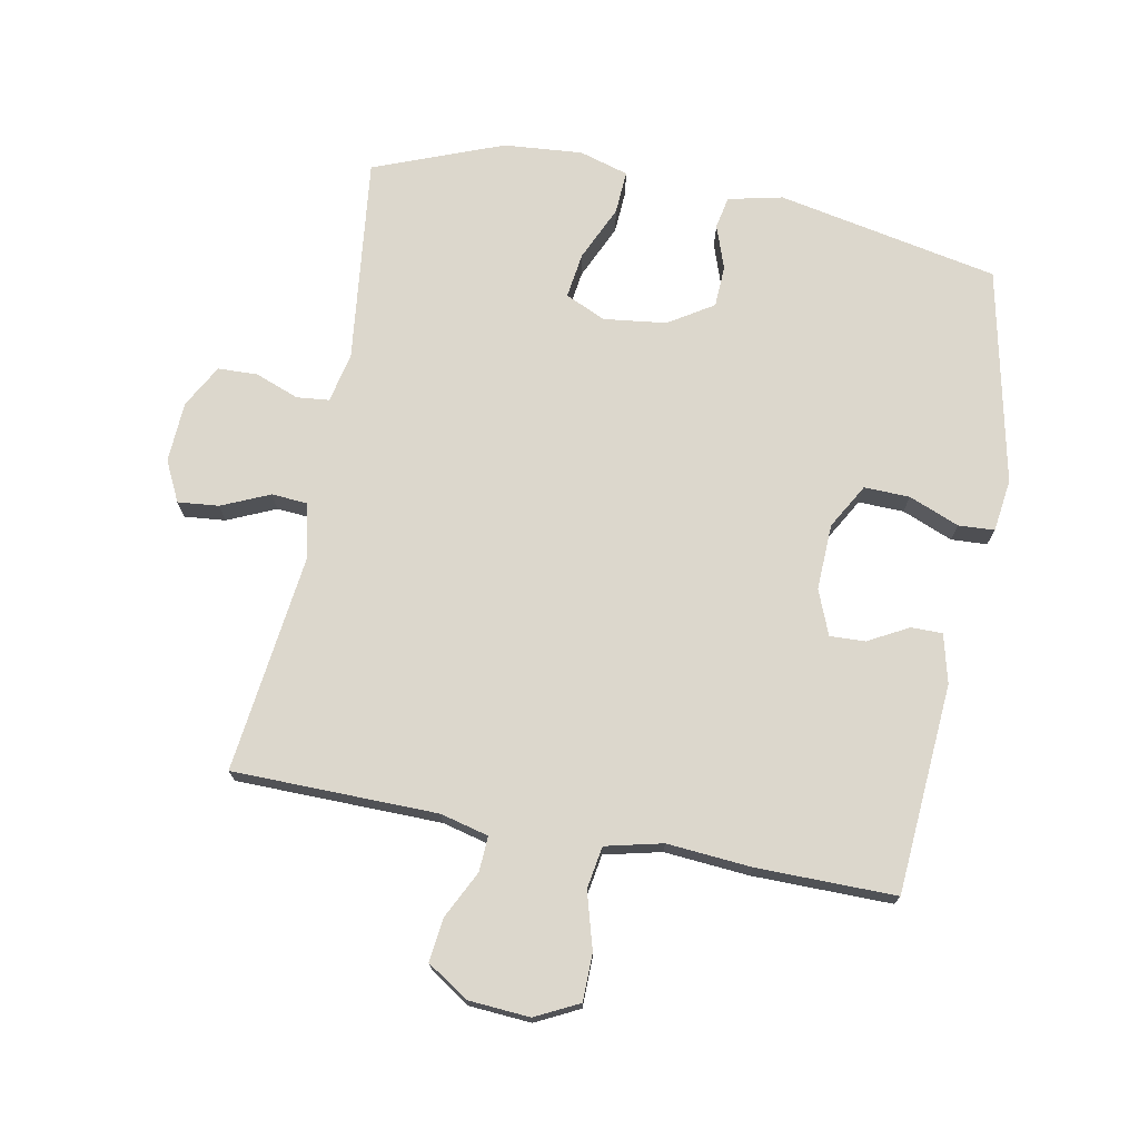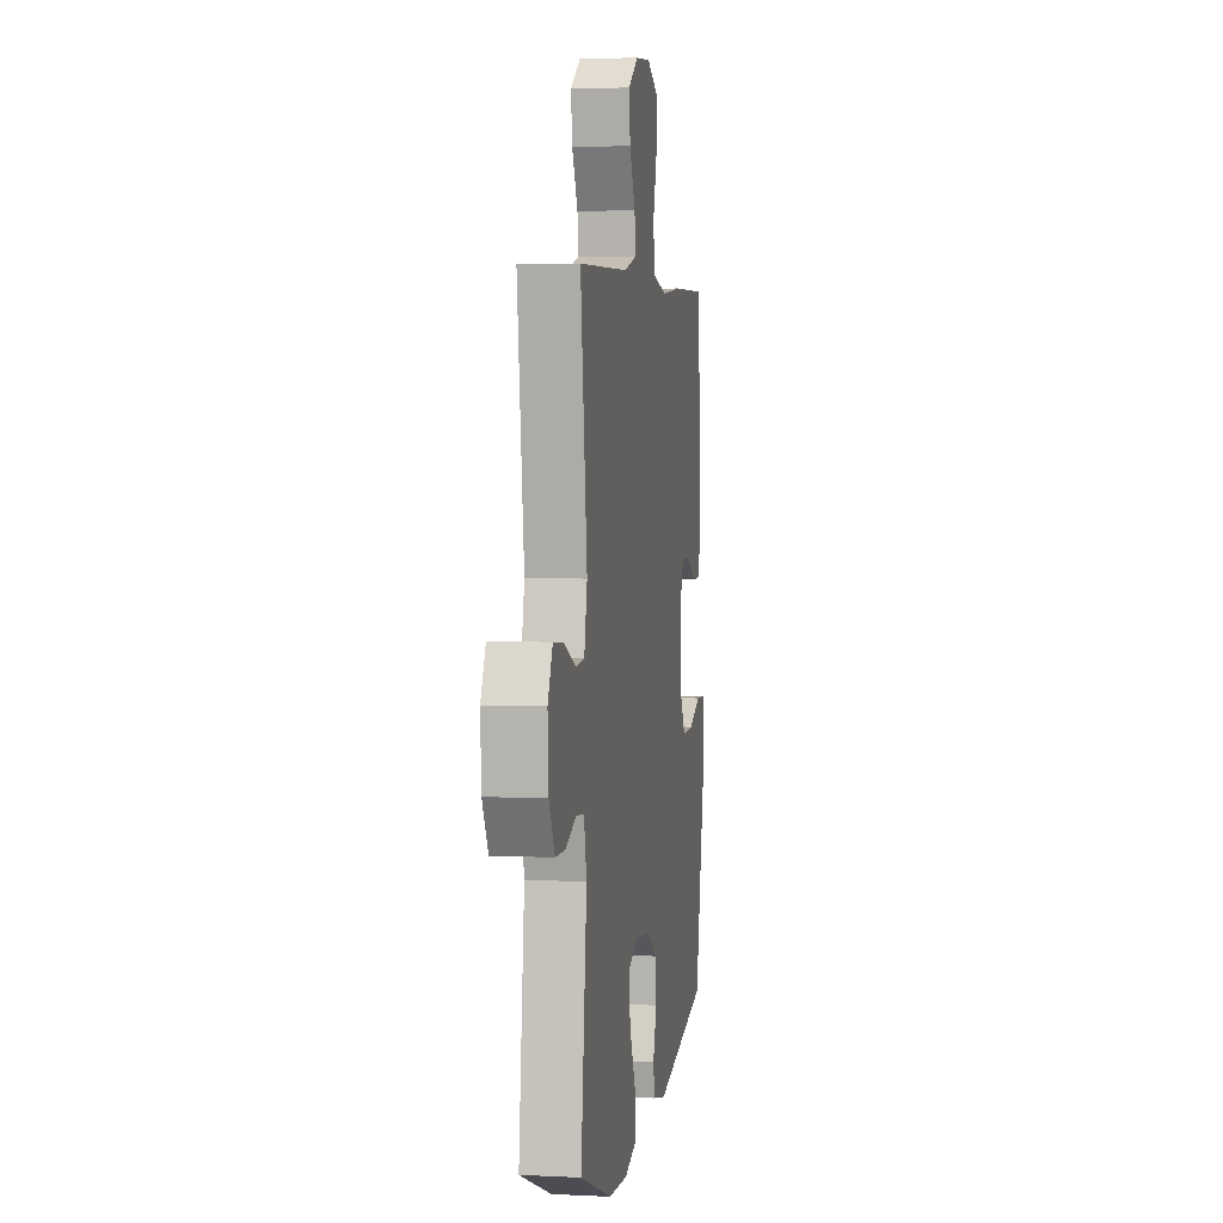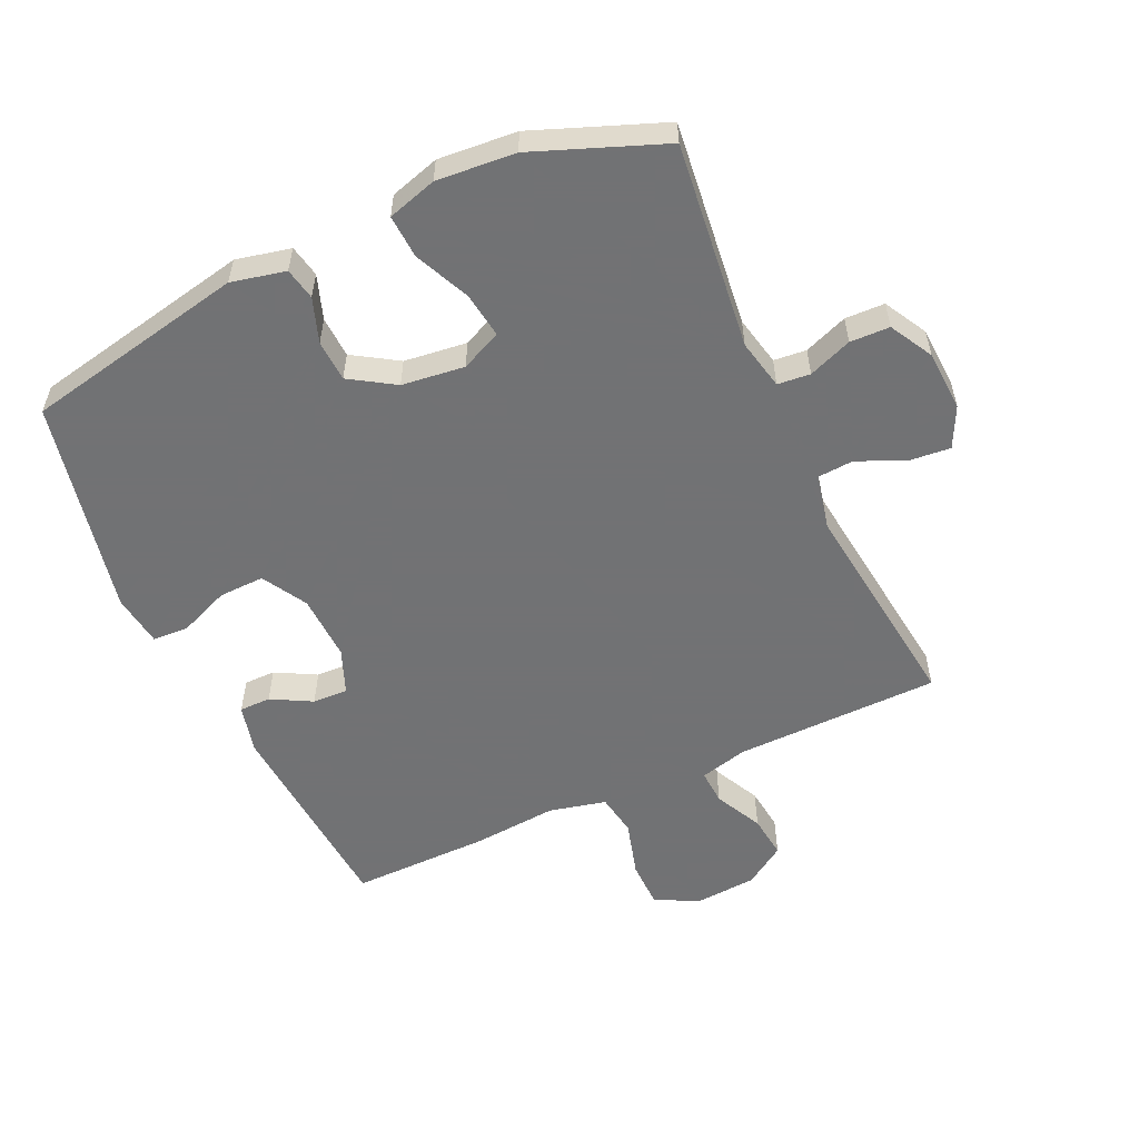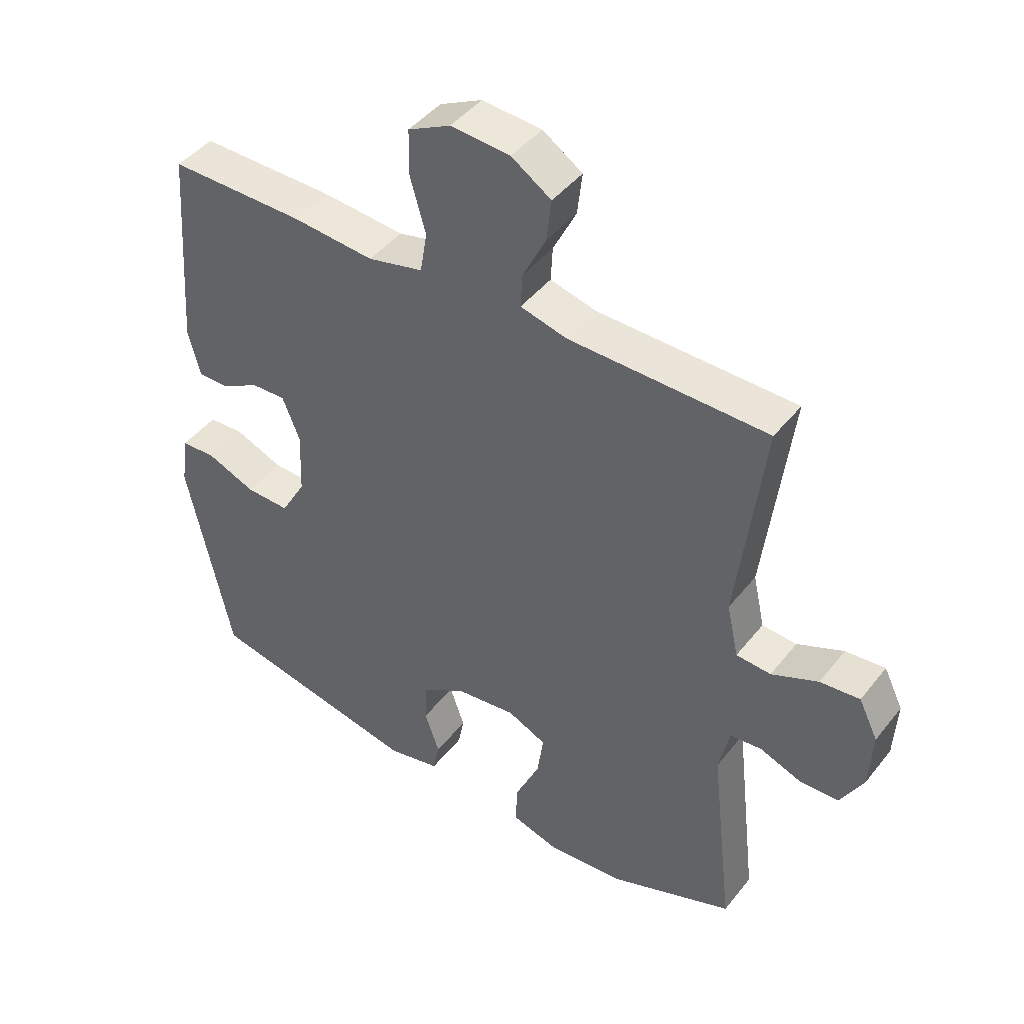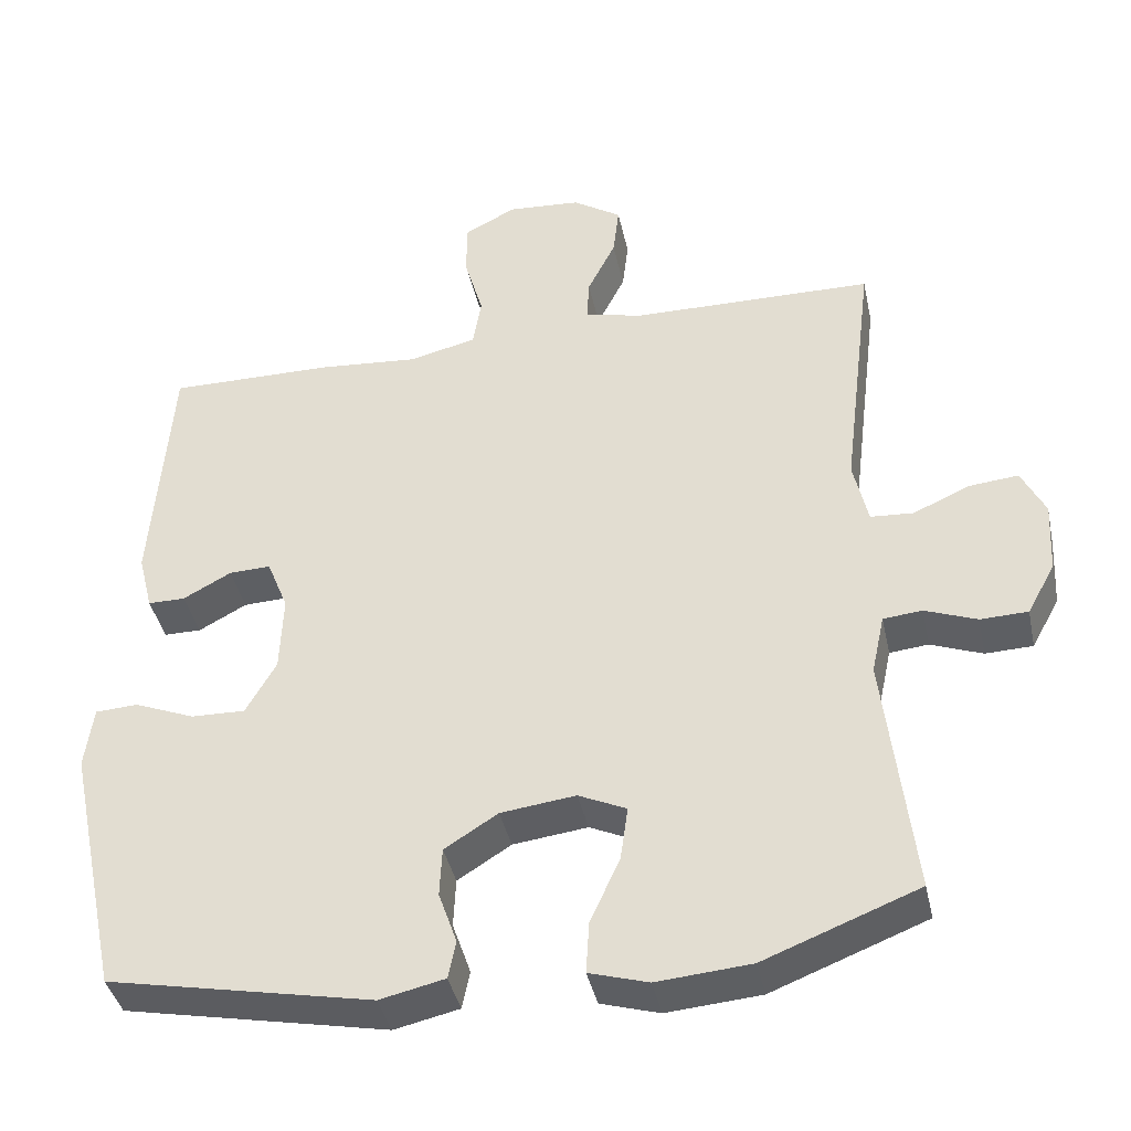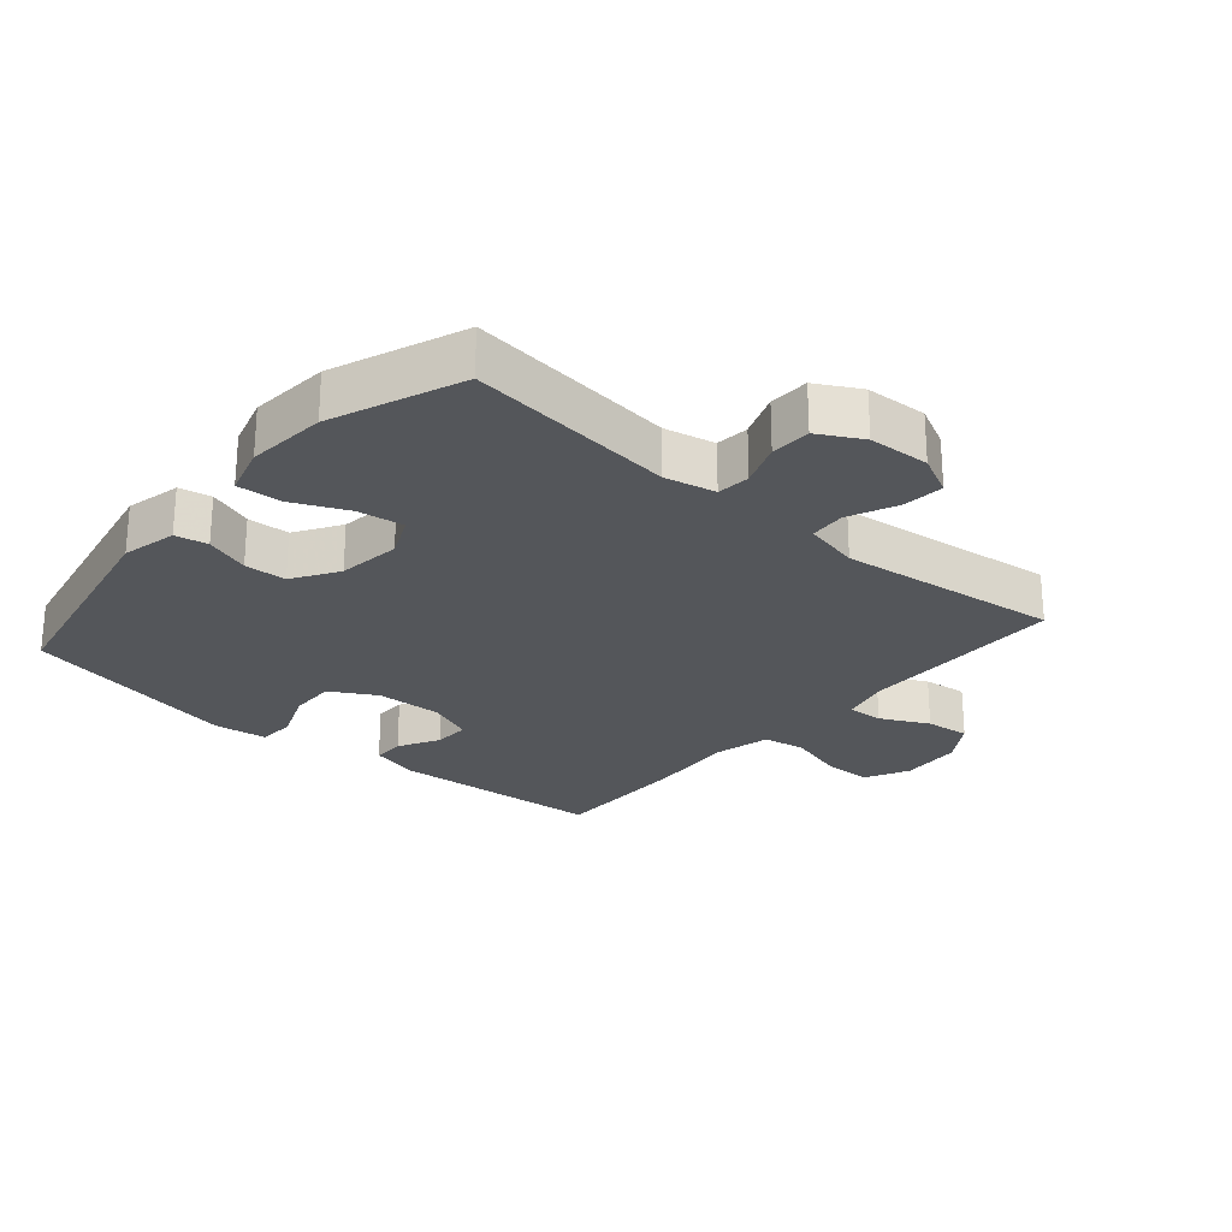
<metadata>
{"format":"obj","ext":"obj","renderer":"f3d","projection":"perspective","resolution":1024,"background":"white","views":[{"elev":72.8,"azim":10.7,"up":"+Y"},{"elev":4.5,"azim":-81.0,"up":"+Z"},{"elev":-55.6,"azim":-155.3,"up":"+Y"},{"elev":44.3,"azim":-144.5,"up":"+Z"},{"elev":-40.2,"azim":-167.9,"up":"+Z"},{"elev":-25.3,"azim":-130.9,"up":"+Y"}]}
</metadata>
<code>
v -0.5 0.07 -0.5
v -0.463 0.07 -0.177
v -0.48 0.07 -0.099
v -0.531 0.07 -0.094
v -0.599 0.07 -0.12
v -0.661 0.07 -0.118
v -0.698 0.07 -0.051
v -0.703 0.07 0.044
v -0.672 0.07 0.107
v -0.608 0.07 0.101
v -0.533 0.07 0.068
v -0.477 0.07 0.072
v -0.458 0.07 0.158
v -0.5 0.07 0.5
v -0.18 0.07 0.505
v -0.105 0.07 0.524
v -0.108 0.07 0.579
v -0.145 0.07 0.653
v -0.153 0.07 0.721
v -0.089 0.07 0.763
v 0.007 0.07 0.77
v 0.075 0.07 0.736
v 0.076 0.07 0.662
v 0.051 0.07 0.574
v 0.062 0.07 0.508
v 0.151 0.07 0.487
v 0.283 0.07 0.498
v 0.5 0.07 0.5
v 0.524 0.07 0.172
v 0.505 0.07 0.096
v 0.456 0.07 0.096
v 0.393 0.07 0.13
v 0.338 0.07 0.132
v 0.31 0.07 0.062
v 0.314 0.07 -0.041
v 0.354 0.07 -0.111
v 0.425 0.07 -0.109
v 0.504 0.07 -0.077
v 0.56 0.07 -0.08
v 0.571 0.07 -0.162
v 0.5 0.07 -0.5
v 0.154 0.07 -0.57
v 0.069 0.07 -0.551
v 0.059 0.07 -0.501
v 0.083 0.07 -0.432
v 0.08 0.07 -0.367
v 0.01 0.07 -0.323
v -0.088 0.07 -0.311
v -0.151 0.07 -0.34
v -0.141 0.07 -0.411
v -0.102 0.07 -0.497
v -0.098 0.07 -0.565
v -0.175 0.07 -0.588
v -0.298 0.07 -0.578
v -0.5 0 -0.5
v -0.463 0 -0.177
v -0.48 0 -0.099
v -0.531 0 -0.094
v -0.599 0 -0.12
v -0.661 0 -0.118
v -0.698 0 -0.051
v -0.703 0 0.044
v -0.672 0 0.107
v -0.608 0 0.101
v -0.533 0 0.068
v -0.477 0 0.072
v -0.458 0 0.158
v -0.5 0 0.5
v -0.18 0 0.505
v -0.105 0 0.524
v -0.108 0 0.579
v -0.145 0 0.653
v -0.153 0 0.721
v -0.089 0 0.763
v 0.007 0 0.77
v 0.075 0 0.736
v 0.076 0 0.662
v 0.051 0 0.574
v 0.062 0 0.508
v 0.151 0 0.487
v 0.283 0 0.498
v 0.5 0 0.5
v 0.524 0 0.172
v 0.505 0 0.096
v 0.456 0 0.096
v 0.393 0 0.13
v 0.338 0 0.132
v 0.31 0 0.062
v 0.314 0 -0.041
v 0.354 0 -0.111
v 0.425 0 -0.109
v 0.504 0 -0.077
v 0.56 0 -0.08
v 0.571 0 -0.162
v 0.5 0 -0.5
v 0.154 0 -0.57
v 0.069 0 -0.551
v 0.059 0 -0.501
v 0.083 0 -0.432
v 0.08 0 -0.367
v 0.01 0 -0.323
v -0.088 0 -0.311
v -0.151 0 -0.34
v -0.141 0 -0.411
v -0.102 0 -0.497
v -0.098 0 -0.565
v -0.175 0 -0.588
v -0.298 0 -0.578
f 54 1 2
f 53 54 2
f 52 53 2
f 51 52 2
f 50 51 2
f 49 50 2 3
f 48 49 3
f 47 48 3
f 43 44 45
f 42 43 45
f 41 42 45
f 40 41 45
f 39 40 45
f 38 39 45
f 37 38 45
f 36 37 45 46
f 35 36 46 47
f 30 31 32
f 29 30 32
f 28 29 32
f 27 28 32
f 26 27 32
f 25 26 32 33
f 22 23 24
f 21 22 24
f 20 21 24
f 19 20 24
f 18 19 24
f 17 18 24
f 16 17 24 25
f 25 33 34
f 16 25 34
f 15 16 34
f 9 10 11
f 8 9 11
f 7 8 11
f 6 7 11
f 5 6 11
f 4 5 11
f 3 4 11 12
f 47 3 12 13
f 34 35 47
f 15 34 47
f 14 15 47
f 13 14 47
f 56 55 108
f 56 108 107
f 56 107 106
f 56 106 105
f 56 105 104
f 57 56 104 103
f 57 103 102
f 57 102 101
f 99 98 97
f 99 97 96
f 99 96 95
f 99 95 94
f 99 94 93
f 99 93 92
f 99 92 91
f 100 99 91 90
f 101 100 90 89
f 86 85 84
f 86 84 83
f 86 83 82
f 86 82 81
f 86 81 80
f 87 86 80 79
f 78 77 76
f 78 76 75
f 78 75 74
f 78 74 73
f 78 73 72
f 78 72 71
f 79 78 71 70
f 88 87 79
f 88 79 70
f 88 70 69
f 65 64 63
f 65 63 62
f 65 62 61
f 65 61 60
f 65 60 59
f 65 59 58
f 66 65 58 57
f 67 66 57 101
f 101 89 88
f 101 88 69
f 101 69 68
f 101 68 67
f 1 55 56 2
f 2 56 57 3
f 3 57 58 4
f 4 58 59 5
f 5 59 60 6
f 6 60 61 7
f 7 61 62 8
f 8 62 63 9
f 9 63 64 10
f 10 64 65 11
f 11 65 66 12
f 12 66 67 13
f 13 67 68 14
f 14 68 69 15
f 15 69 70 16
f 16 70 71 17
f 17 71 72 18
f 18 72 73 19
f 19 73 74 20
f 20 74 75 21
f 21 75 76 22
f 22 76 77 23
f 23 77 78 24
f 24 78 79 25
f 25 79 80 26
f 26 80 81 27
f 27 81 82 28
f 28 82 83 29
f 29 83 84 30
f 30 84 85 31
f 31 85 86 32
f 32 86 87 33
f 33 87 88 34
f 34 88 89 35
f 35 89 90 36
f 36 90 91 37
f 37 91 92 38
f 38 92 93 39
f 39 93 94 40
f 40 94 95 41
f 41 95 96 42
f 42 96 97 43
f 43 97 98 44
f 44 98 99 45
f 45 99 100 46
f 46 100 101 47
f 47 101 102 48
f 48 102 103 49
f 49 103 104 50
f 50 104 105 51
f 51 105 106 52
f 52 106 107 53
f 53 107 108 54
f 54 108 55 1

</code>
